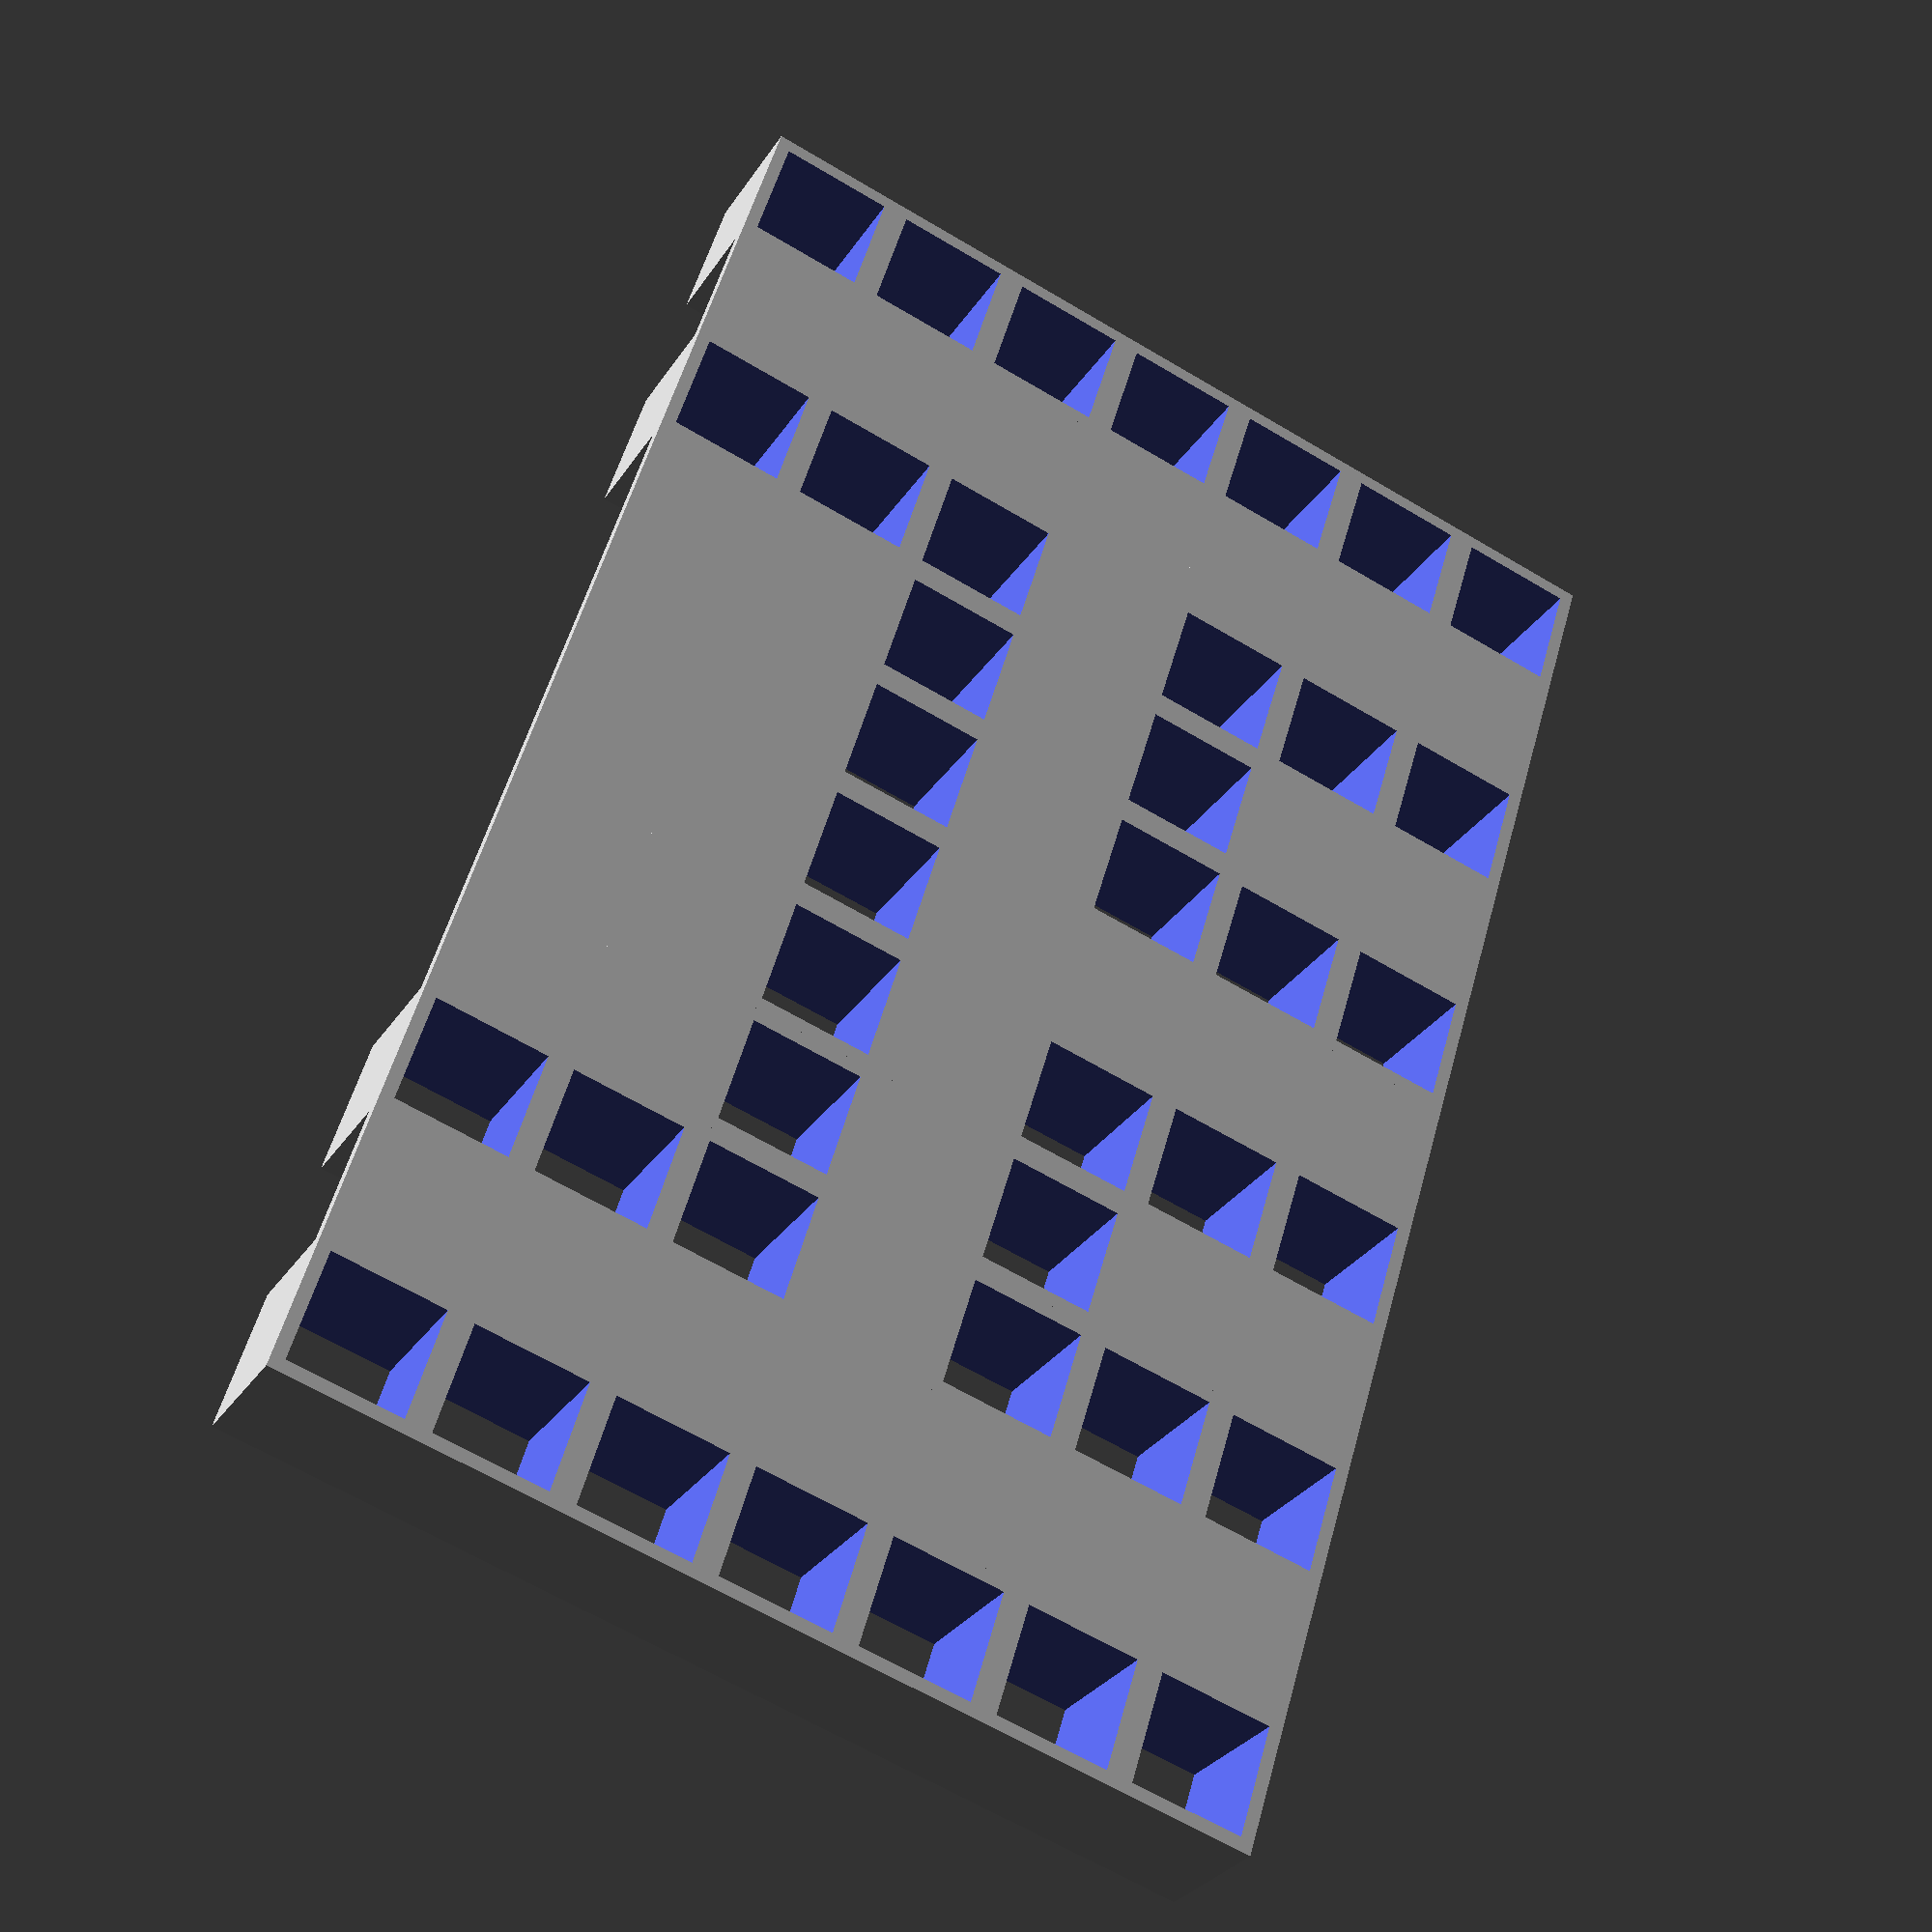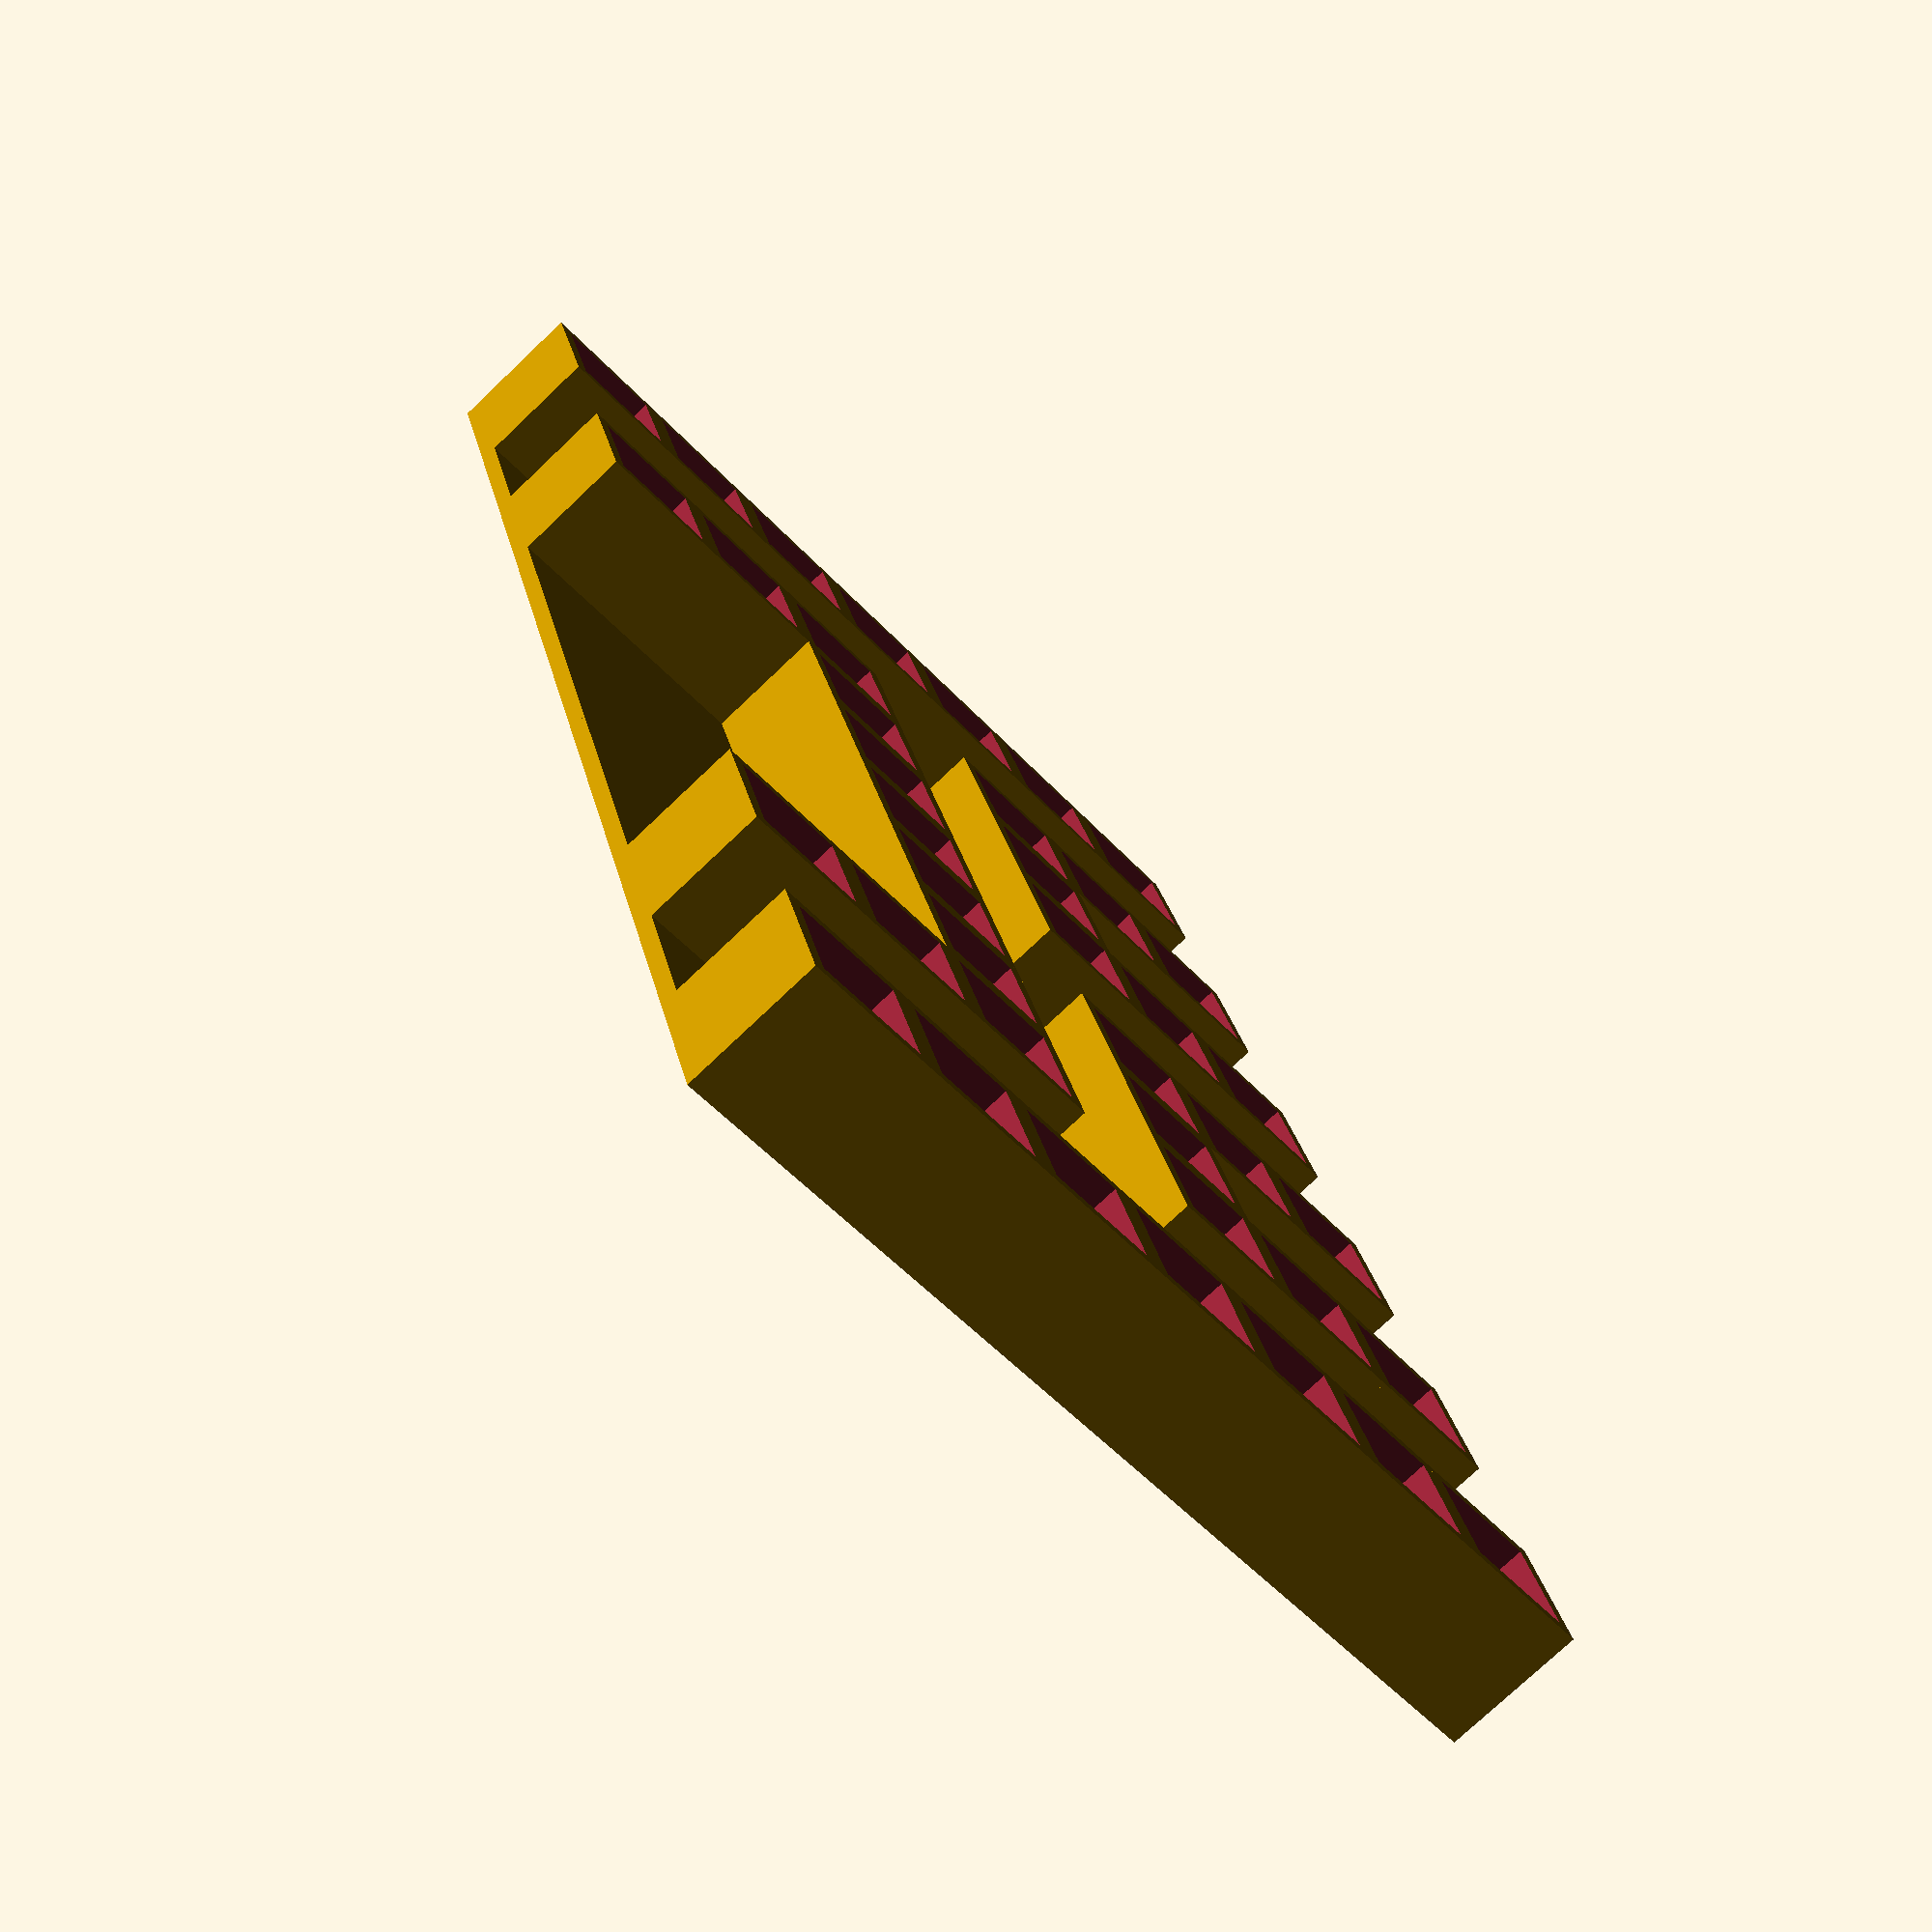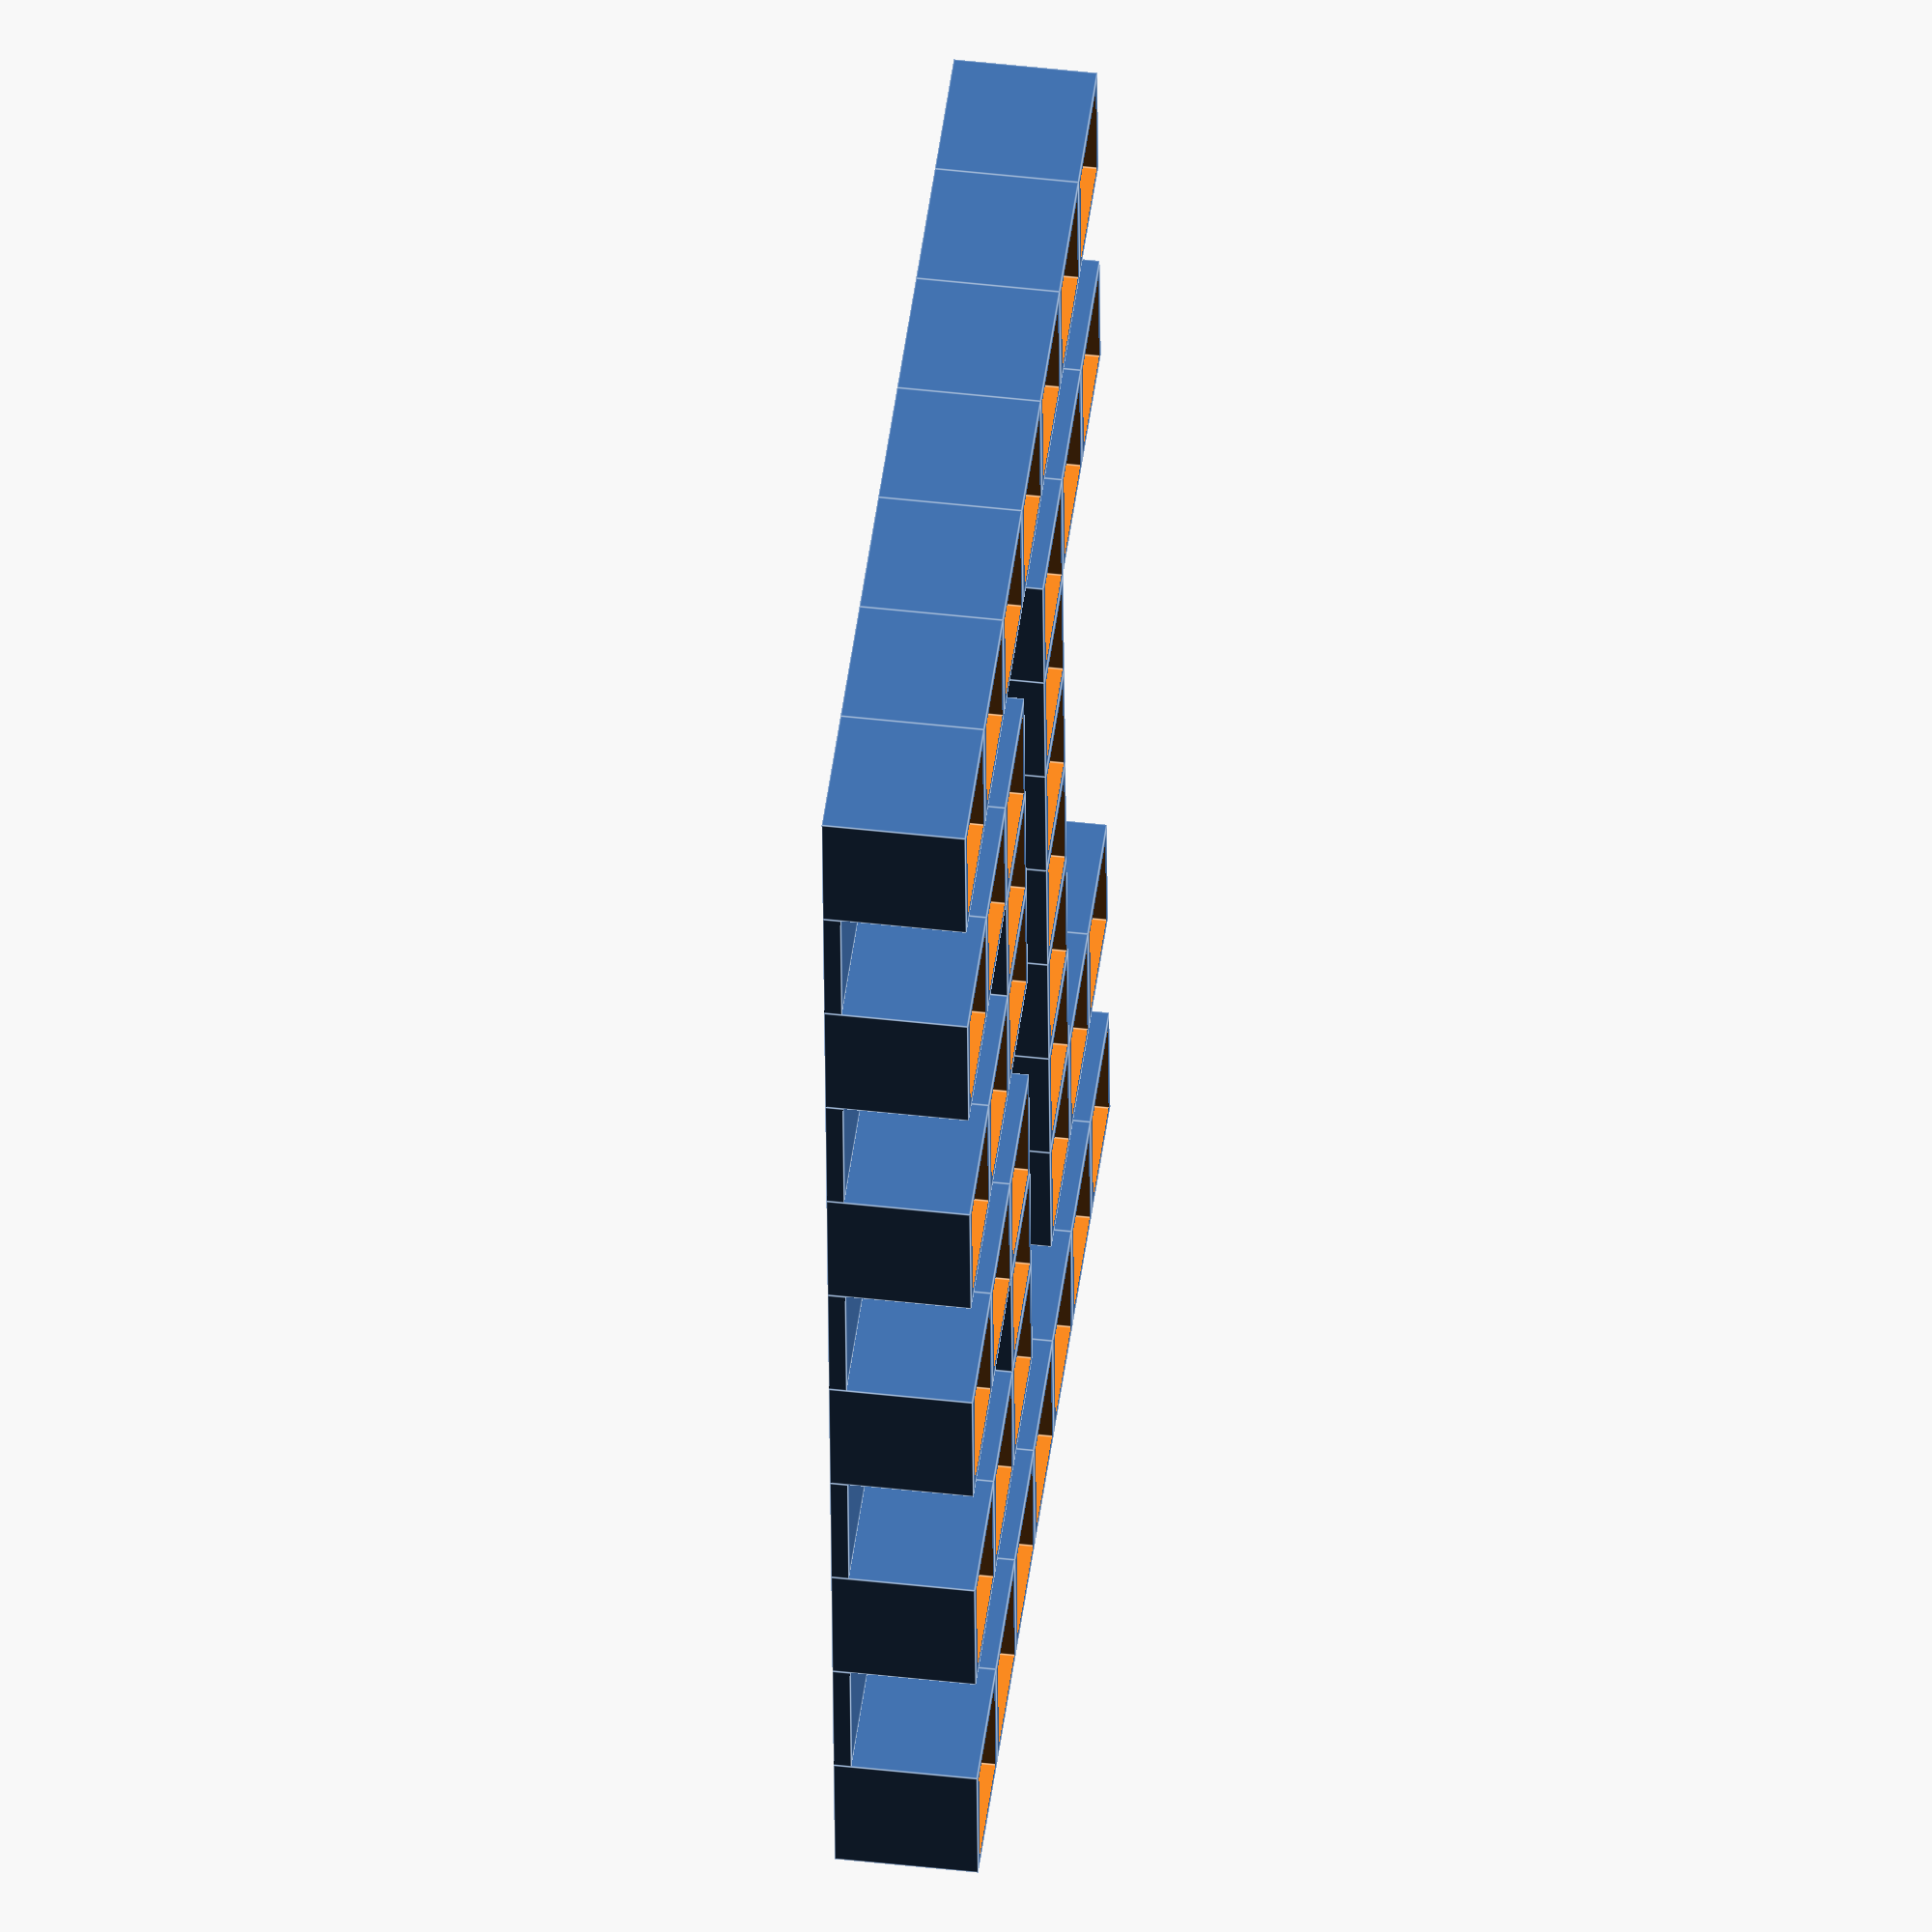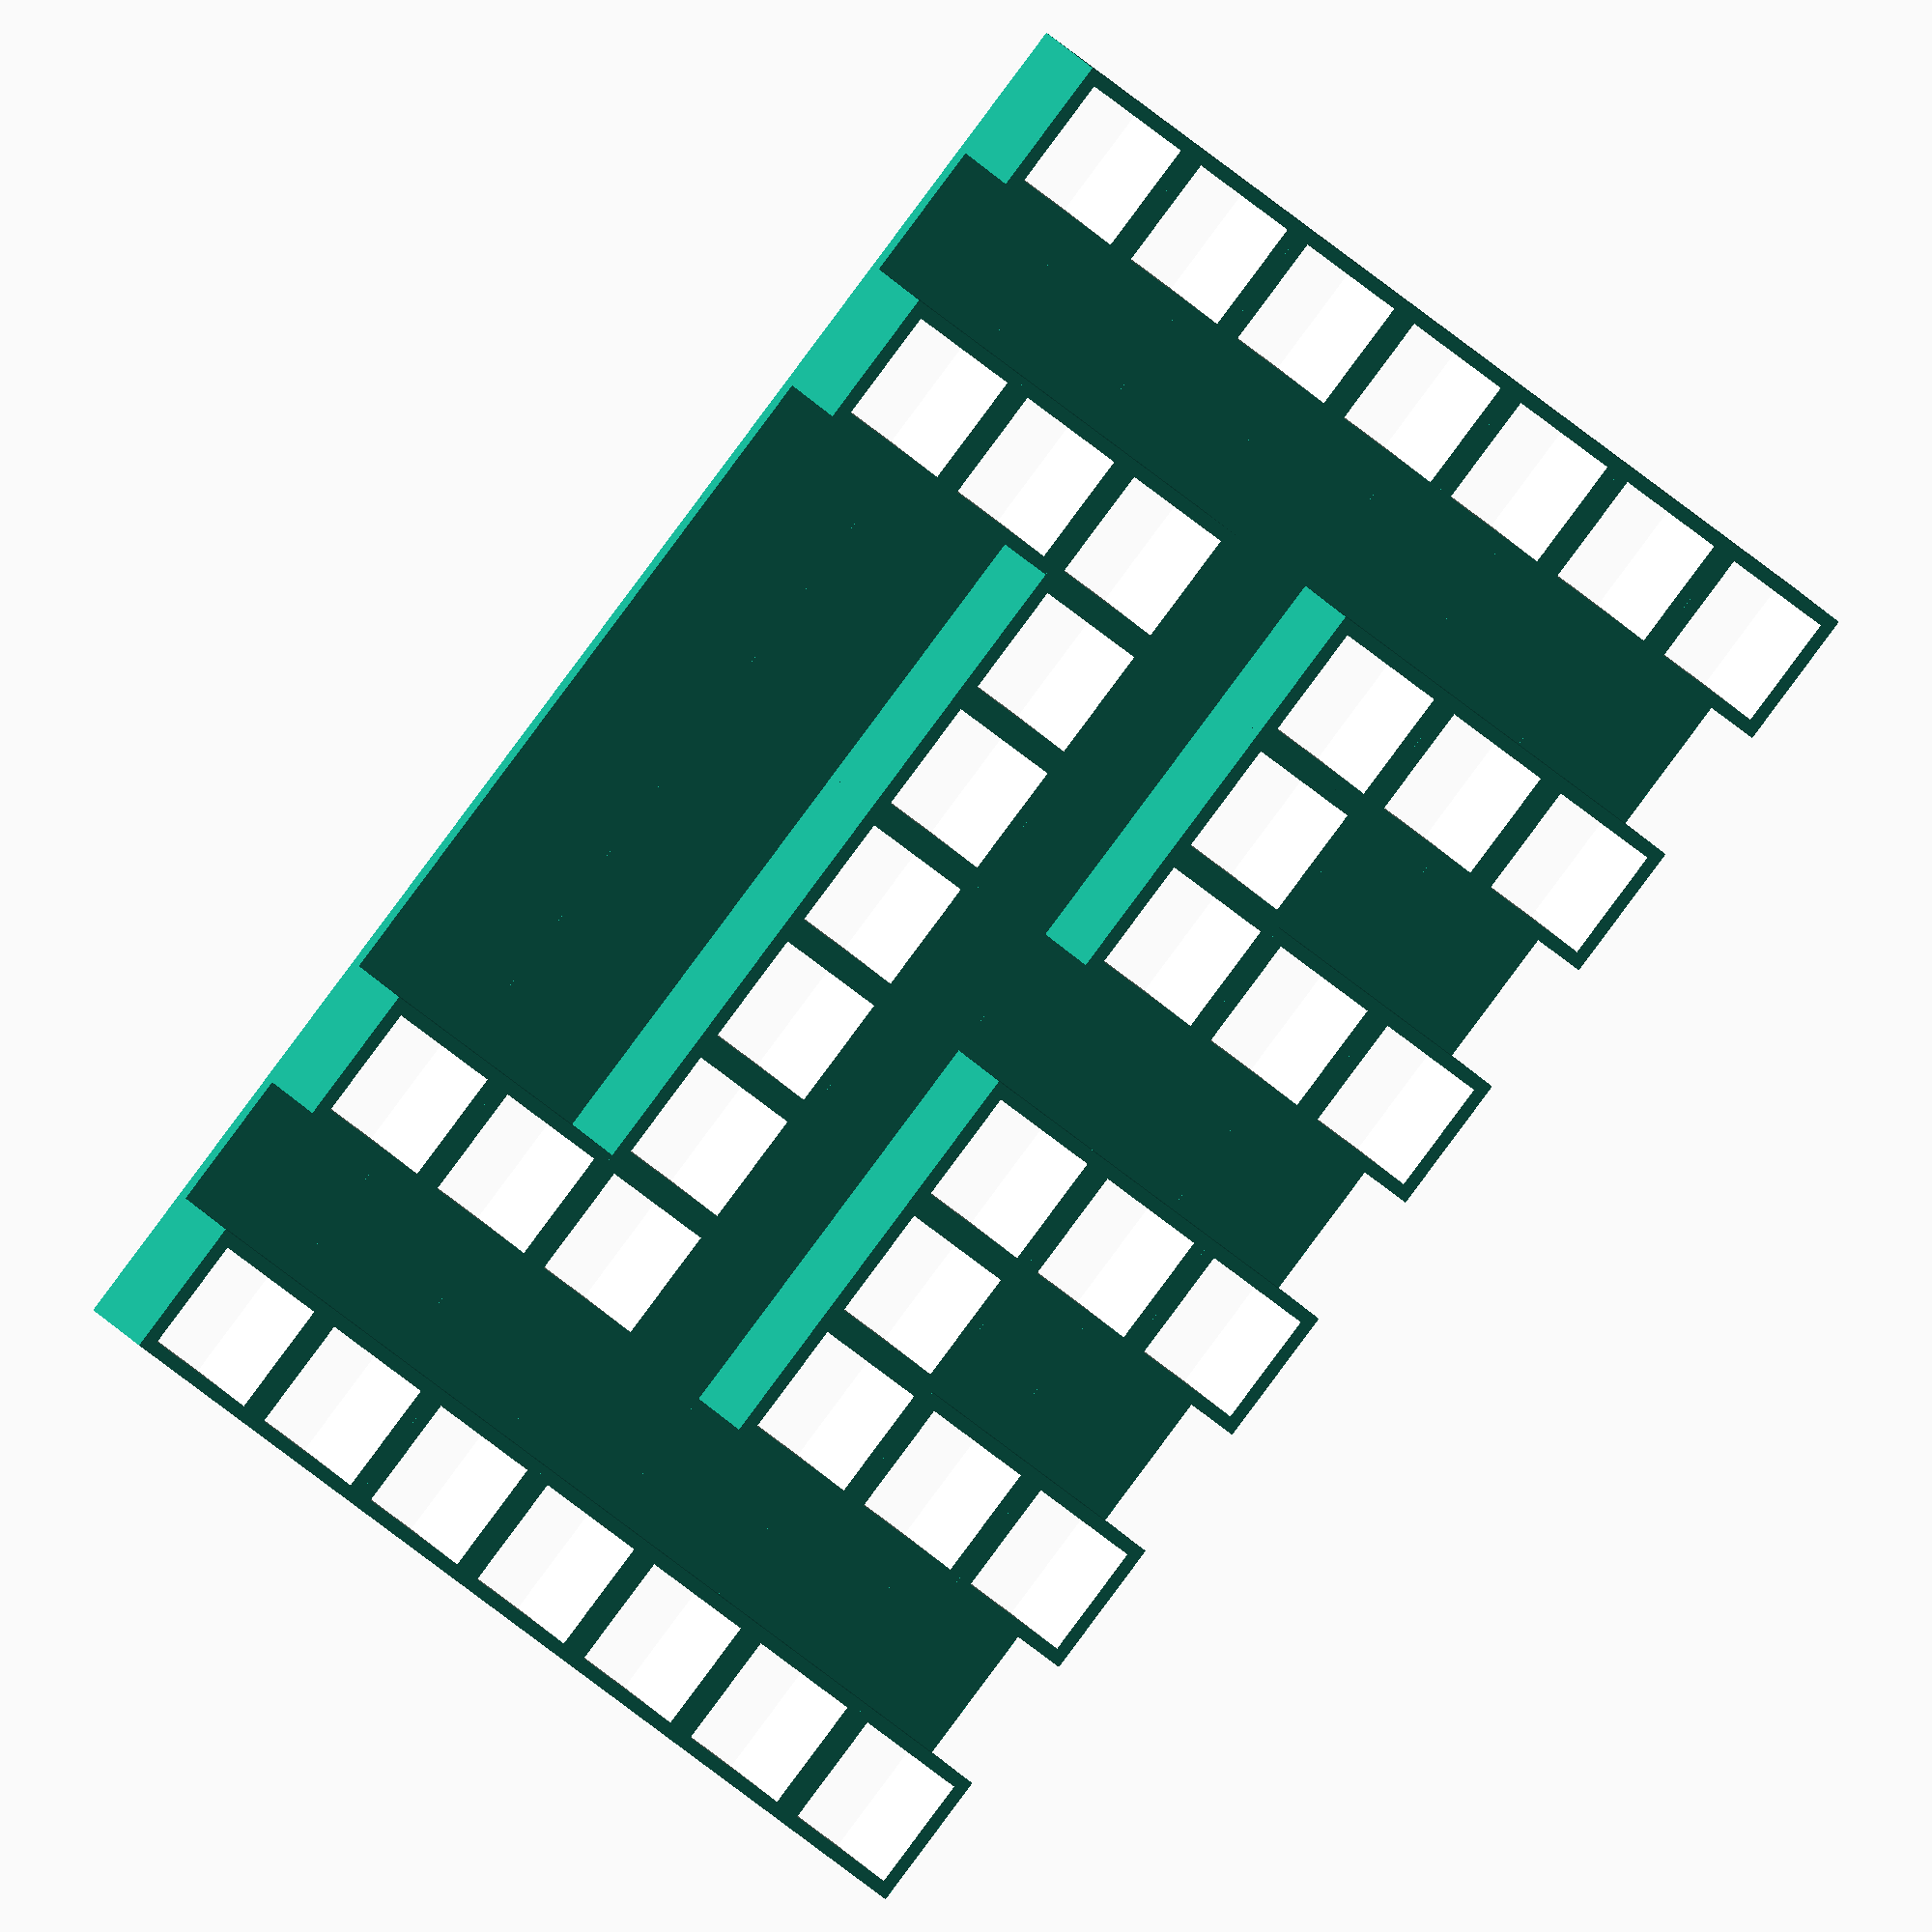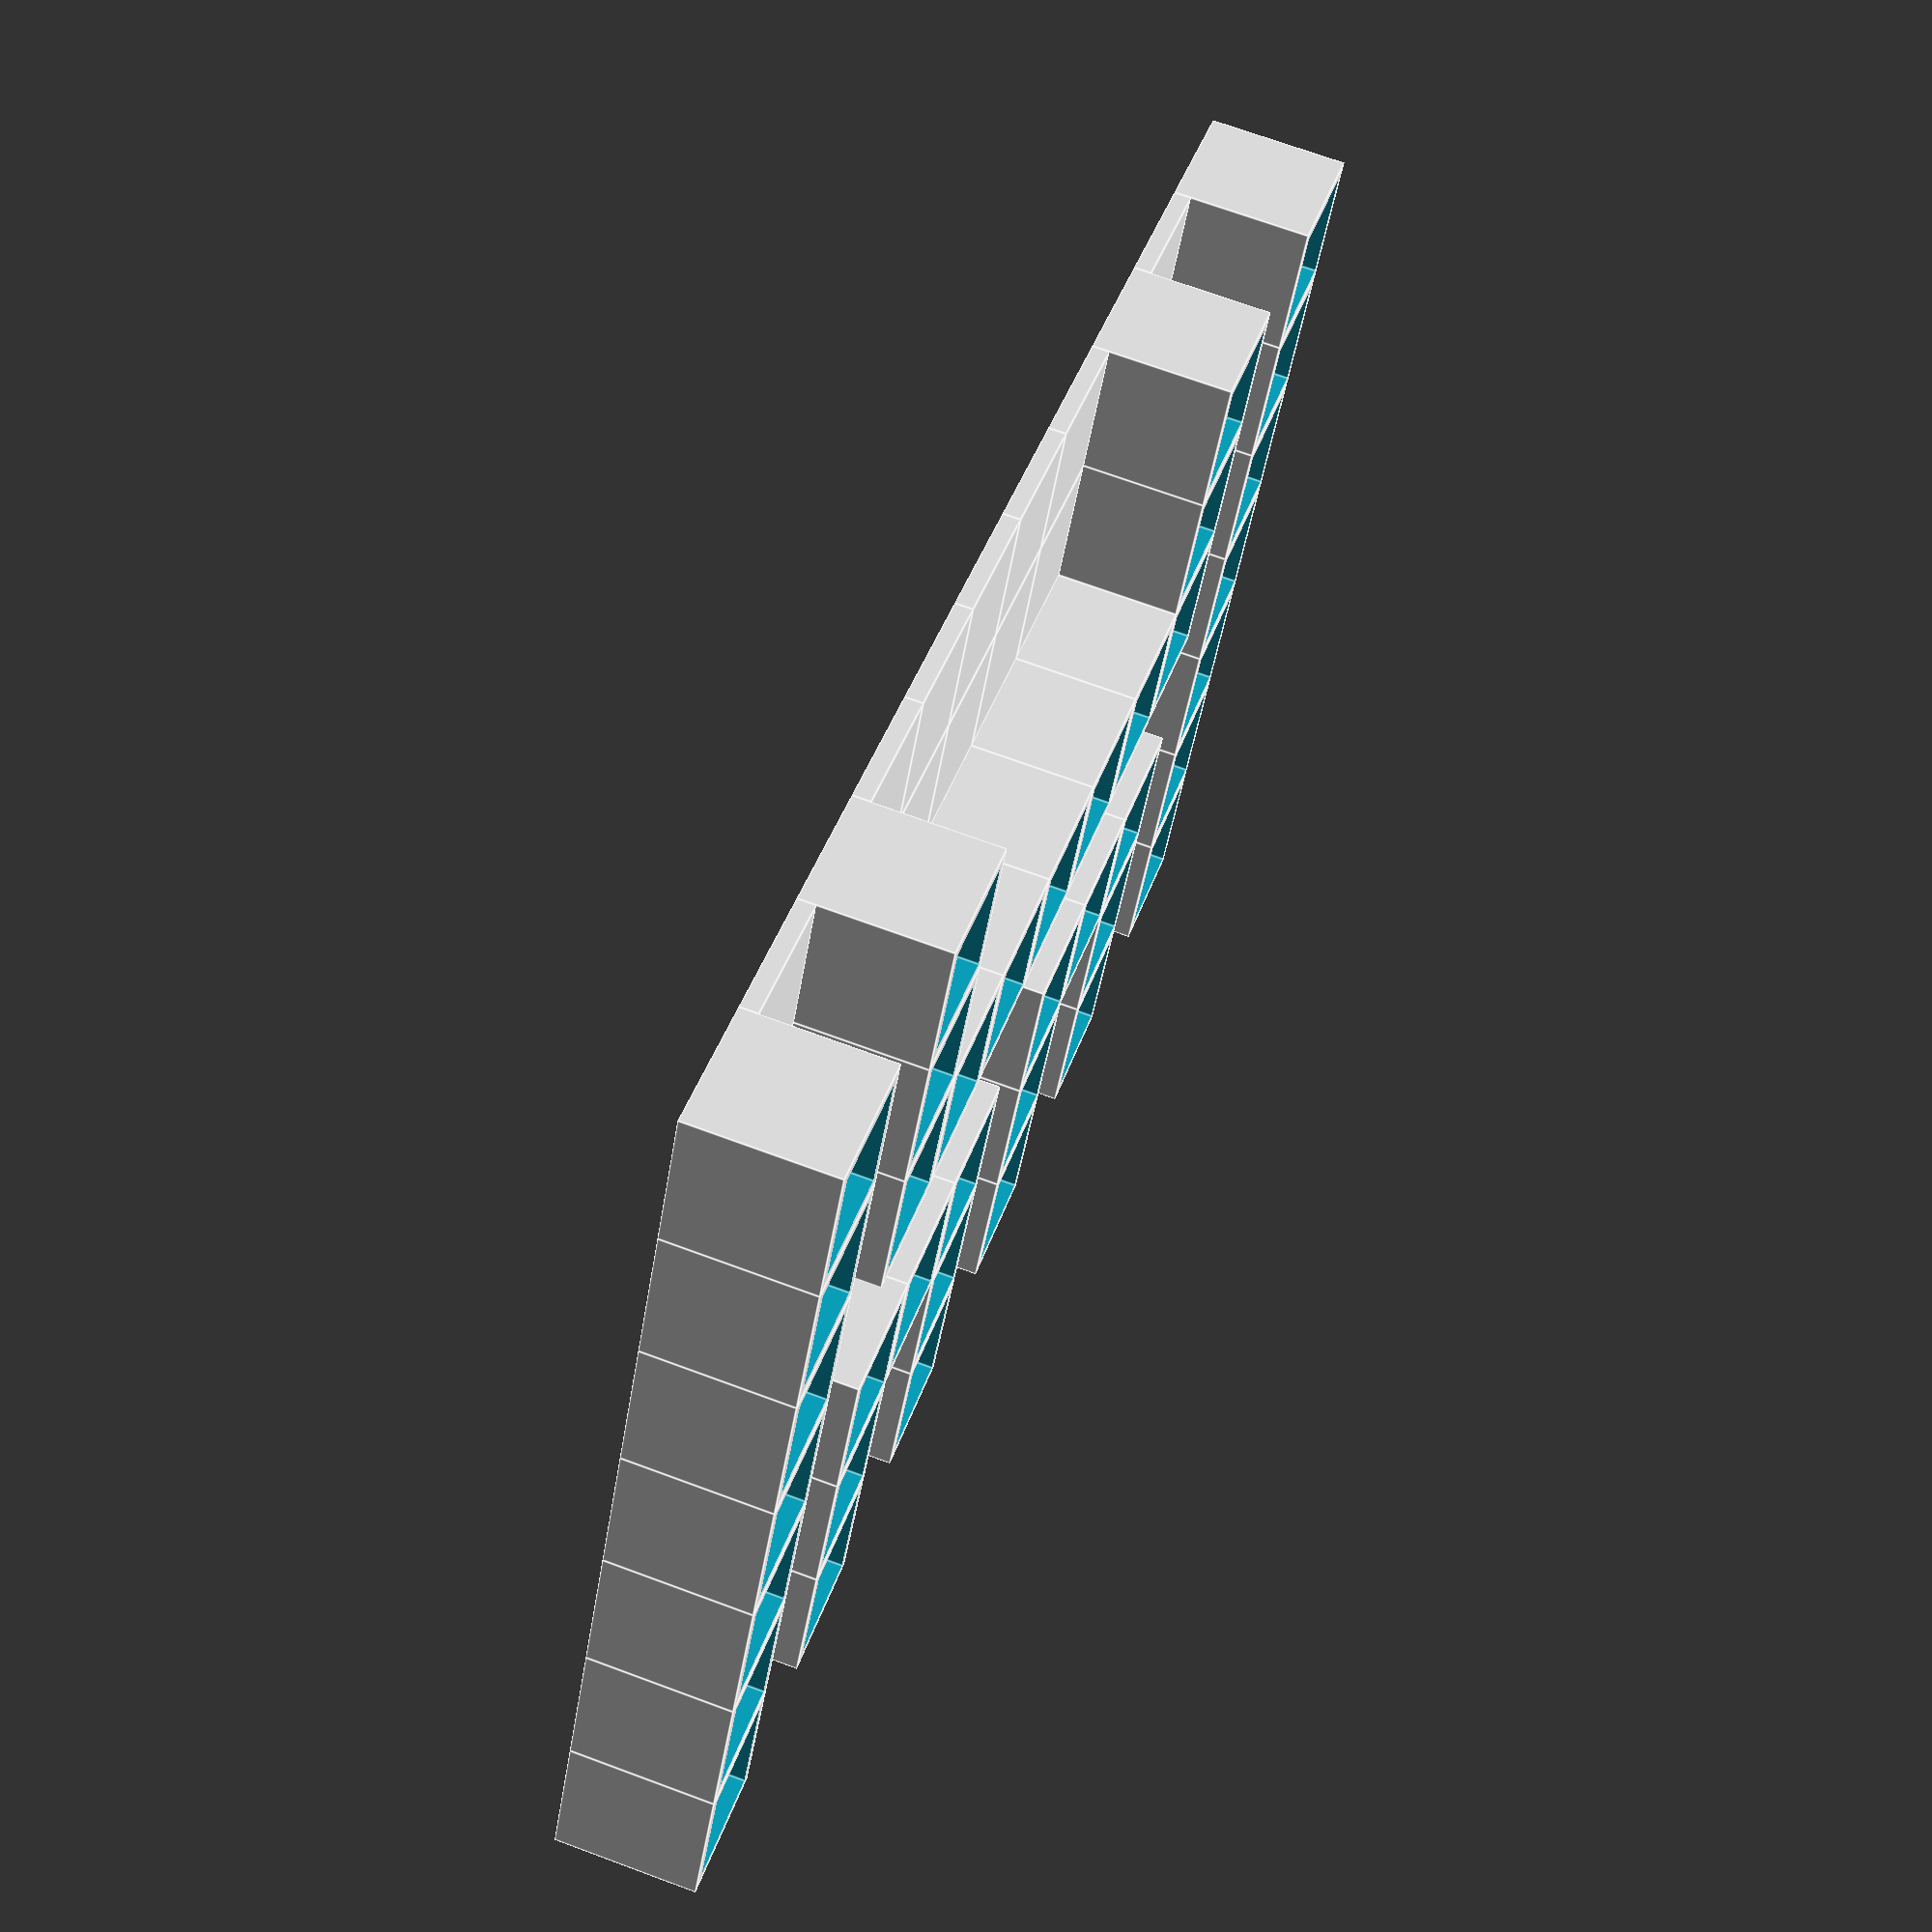
<openscad>
// matrix maze
// https://github.com/davidelliott/parametric-lab 
// License: CC-BY

// this design enables simple mazes to be easily made by defining
// the presence of walls or gaps in an array.

// size of blocks and gaps
cell_x=8; 
cell_y=8; 

// size of hole inside blocks
hole_x=6.5; 
hole_y=6.5;

// calculate hole position in each block
hole_x_pos=(cell_x-hole_x)/2; 
hole_y_pos=(cell_y-hole_y)/2;

z=8; // height of walls
f=1;  // height of floor
hole_height=-0.1; // increase for strength, decrease to save plastic/time

// define the maze as an array of z (walls) and f (floor)
// example from http://www.amentsoc.org/bug-club/fun/experiment-turning.html
m = [
[z,f,z,f,f,f,f,f,z,f,z],
[z,f,z,f,f,f,f,f,z,f,z],
[z,f,z,z,z,z,z,z,z,f,z],
[z,f,f,f,f,f,f,f,f,f,z],
[z,f,z,z,z,f,z,z,z,f,z],
[z,f,z,f,z,f,z,f,z,f,z],
[z,f,z,f,z,f,z,f,z,f,z]
];

// find the array dimensions
len_x=len(m)-1;
len_y=len(m[0])-1;

// loop through the array
for(x = [0 : len_x]) {
for(y = [0 : len_y]) {
	translate([x*cell_x,y*cell_y,0]){
		difference(){
		// build a cube for the current position
		// the height defined in the array is what
		// determines presence of a wall or gap
		cube([cell_x,cell_y,m[x][y]]);
		// now to save time and plastic
		// make the walls hollow by subtraction of a 
		// smaller cube.
		translate([hole_x_pos,hole_y_pos,hole_height]){
		if(m[x][y]==z) { 
			cube([hole_x,hole_y,m[x][y]+1]);
		}
		}
	}
	}
}
}


</openscad>
<views>
elev=29.5 azim=163.2 roll=153.4 proj=p view=solid
elev=75.7 azim=343.0 roll=313.6 proj=p view=wireframe
elev=314.0 azim=176.4 roll=277.5 proj=o view=edges
elev=345.1 azim=39.1 roll=341.5 proj=o view=solid
elev=109.7 azim=297.0 roll=249.7 proj=p view=edges
</views>
